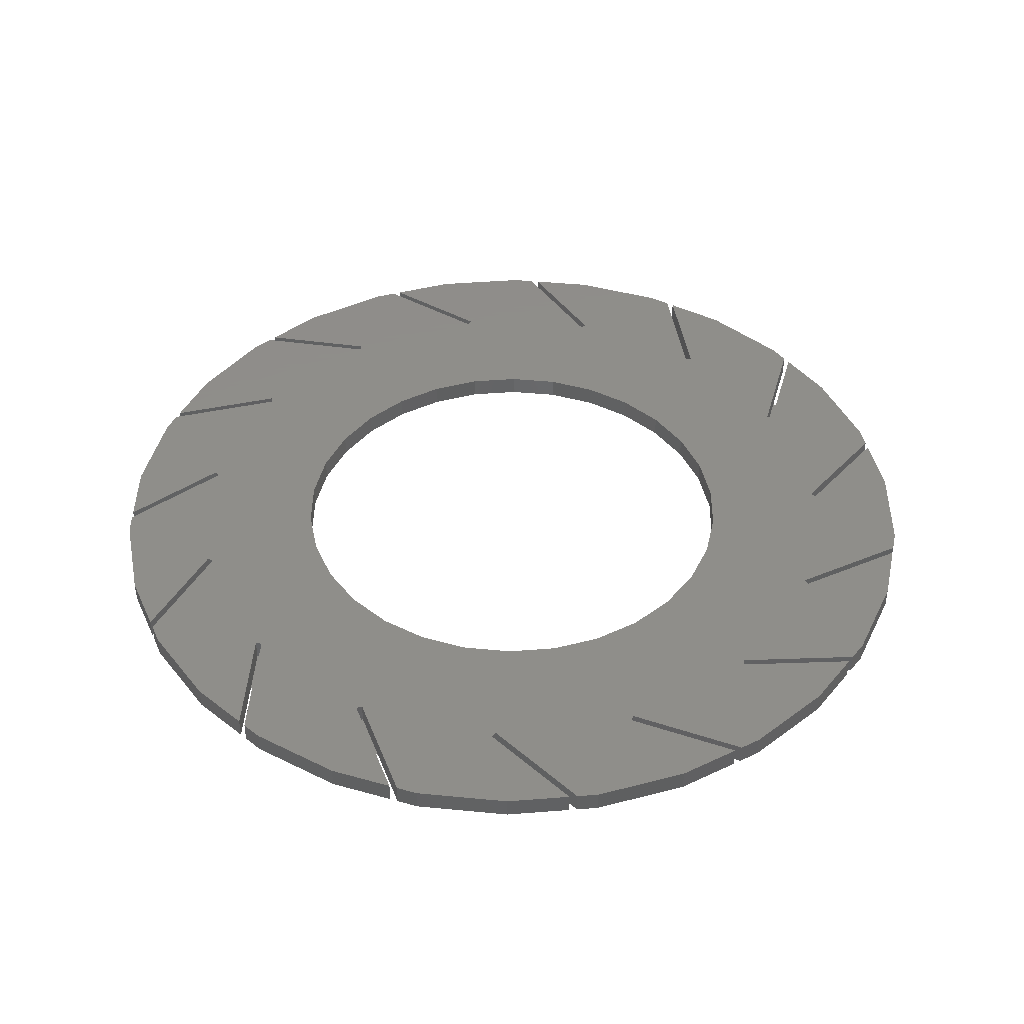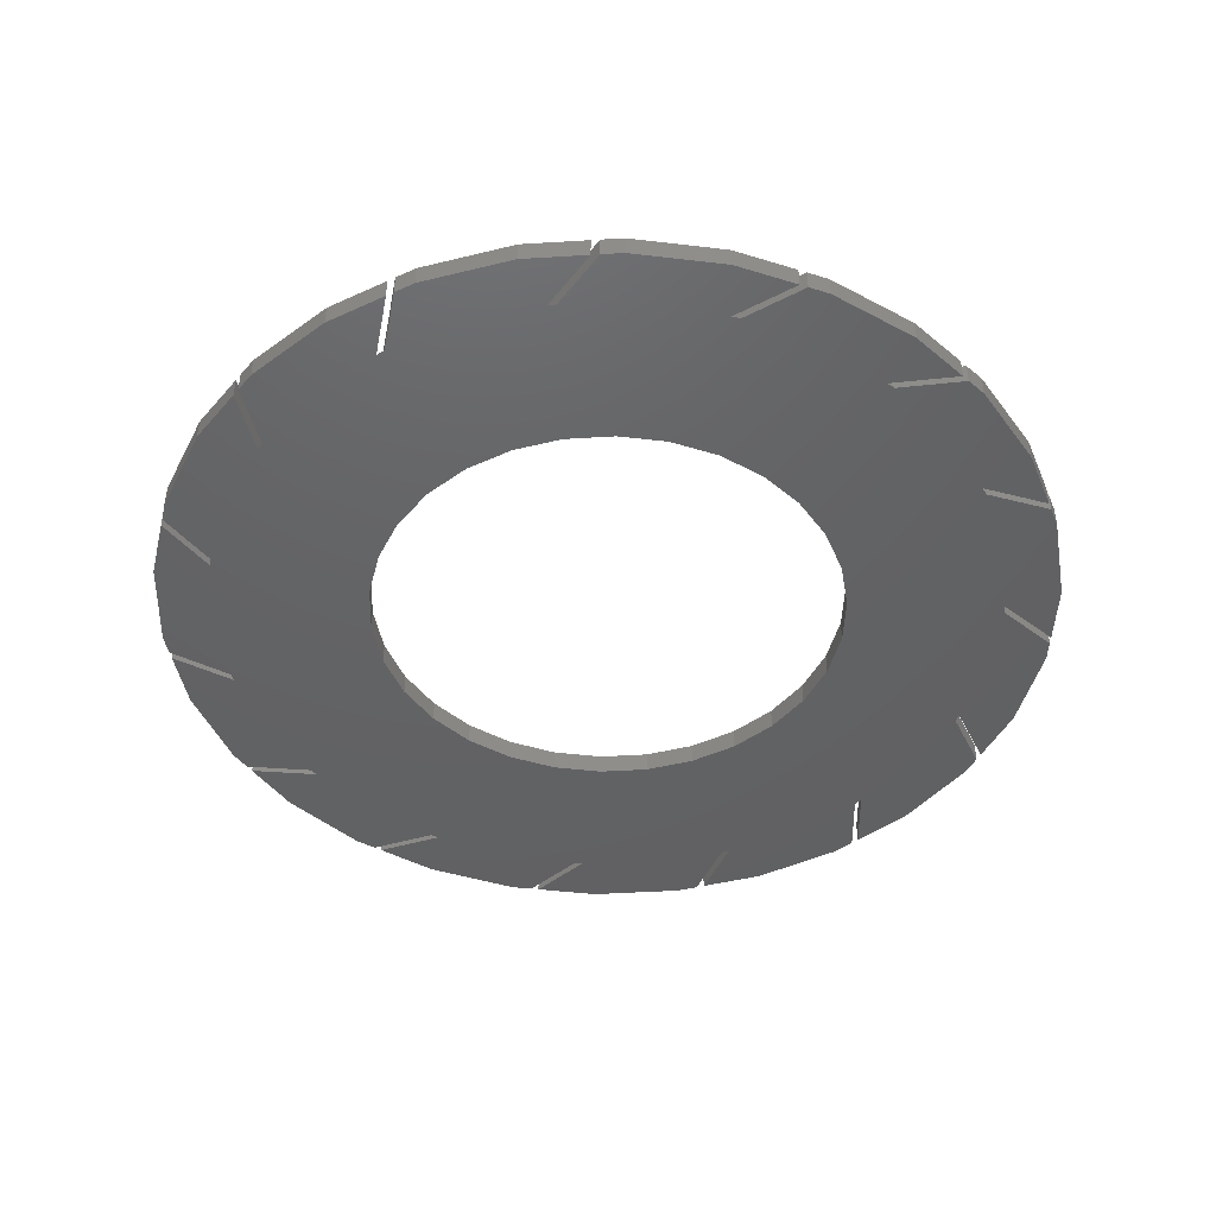
<metadata>
{"format":"stl","ext":"stl","renderer":"f3d","projection":"perspective","resolution":1024,"background":"white","views":[{"elev":42.6,"azim":-173.4,"up":"+Z"},{"elev":-44.6,"azim":-115.9,"up":"+Z"}]}
</metadata>
<code>
# stl→obj: 390 verts, 780 faces
v 41.79 6.787 2
v 37.29 2.295 7.205e-16
v 41.79 6.787 0
v 33.75 -1.25 2
v 37.1 2.104 1.117e-07
v 35.66 0.6646 4.495e-07
v 34.5 -0.5007 6.051e-07
v 33.73 -1.273 6.726e-07
v 37.29 2.295 0
v 37.29 1.446 5.873e-16
v 34.17 -1.674 2
v 41.87 6.019 2
v 34.58 -1.269 6.293e-07
v 34.15 -1.697 6.667e-07
v 35.66 -0.1839 4.844e-07
v 37 1.155 1.7e-07
v 41.87 6.019 0
v 37.29 1.446 0
v 35.41 23.2 2
v 33.14 17.27 7.205e-16
v 35.41 23.2 0
v 31.34 12.59 2
v 33.04 17.01 1.117e-07
v 32.31 15.11 4.495e-07
v 31.72 13.57 6.051e-07
v 31.33 12.55 6.726e-07
v 33.14 17.27 0
v 33.48 16.49 5.873e-16
v 35.8 22.53 0
v 33.48 16.49 0
v 35.8 22.53 2
v 31.9 12.37 2
v 33.33 16.11 1.7e-07
v 32.66 14.34 4.844e-07
v 32.11 12.91 6.293e-07
v 31.89 12.34 6.667e-07
v 22.92 35.59 2
v 23.25 29.25 7.205e-16
v 22.92 35.59 0
v 23.51 24.25 2
v 23.26 28.98 1.117e-07
v 23.37 26.95 4.495e-07
v 23.46 25.3 6.051e-07
v 23.51 24.21 6.726e-07
v 23.25 29.25 0
v 23.88 28.68 5.873e-16
v 23.54 35.14 0
v 23.88 28.68 0
v 23.54 35.14 2
v 24.11 24.28 2
v 23.9 28.27 1.7e-07
v 24 26.38 4.844e-07
v 24.08 24.85 6.293e-07
v 24.11 24.24 6.667e-07
v 6.458 41.84 2
v 9.342 36.18 7.205e-16
v 6.458 41.84 0
v 11.62 31.71 2
v 9.465 35.94 1.117e-07
v 10.39 34.12 4.495e-07
v 11.14 32.66 6.051e-07
v 11.63 31.68 6.726e-07
v 9.342 36.18 0
v 10.15 35.92 5.873e-16
v 7.213 41.68 0
v 10.15 35.92 0
v 7.213 41.68 2
v 12.15 31.98 2
v 10.34 35.55 1.7e-07
v 11.2 33.86 4.844e-07
v 11.89 32.5 6.293e-07
v 12.17 31.95 6.667e-07
v -3.108 34.36 6.051e-07
v -2.285 33.7 2
v -2.259 33.68 6.726e-07
v -4.389 35.4 4.495e-07
v -5.971 36.68 1.117e-07
v -6.18 36.85 7.205e-16
v -11.12 40.85 2
v -11.12 40.85 0
v -6.18 36.85 0
v -5.336 36.94 5.873e-16
v -1.907 34.16 2
v -10.36 41.01 2
v -2.353 34.52 6.293e-07
v -1.882 34.14 6.667e-07
v -3.545 35.49 4.844e-07
v -5.017 36.68 1.7e-07
v -10.36 41.01 0
v -5.336 36.94 0
v -16.82 30.13 6.051e-07
v -15.79 29.85 2
v -15.76 29.84 6.726e-07
v -18.41 30.55 4.495e-07
v -20.37 31.08 1.117e-07
v -20.63 31.15 7.205e-16
v -26.77 32.8 2
v -26.77 32.8 0
v -20.63 31.15 0
v -19.9 31.57 5.873e-16
v -15.64 30.43 2
v -26.15 33.25 2
v -16.19 30.58 6.293e-07
v -15.61 30.42 6.667e-07
v -17.67 30.98 4.844e-07
v -19.5 31.47 1.7e-07
v -26.15 33.25 0
v -19.9 31.57 0
v -27.62 20.68 6.051e-07
v -26.57 20.85 2
v -26.54 20.85 6.726e-07
v -29.24 20.43 4.495e-07
v -31.25 20.11 1.117e-07
v -31.52 20.06 7.205e-16
v -37.8 19.07 2
v -37.8 19.07 0
v -31.52 20.06 0
v -31.02 20.75 5.873e-16
v -26.66 21.44 2
v -37.41 19.74 2
v -27.23 21.35 6.293e-07
v -26.63 21.45 6.667e-07
v -28.75 21.11 4.844e-07
v -30.62 20.82 1.7e-07
v -37.41 19.74 0
v -31.02 20.75 0
v -33.64 7.663 6.051e-07
v -32.75 8.239 2
v -32.73 8.258 6.726e-07
v -35.02 6.765 4.495e-07
v -36.73 5.657 1.117e-07
v -36.96 5.51 7.205e-16
v -42.28 2.05 2
v -42.28 2.05 0
v -36.96 5.51 0
v -36.78 6.34 5.873e-16
v -33.08 8.743 2
v -42.2 2.817 2
v -33.56 8.43 6.293e-07
v -33.05 8.761 6.667e-07
v -34.85 7.595 4.844e-07
v -36.44 6.563 1.7e-07
v -42.2 2.817 0
v -36.78 6.34 0
v -36 -9.998 0
v -39.46 -15.33 0
v -36 -9.998 7.205e-16
v -33.85 -6.683 6.051e-07
v -33.27 -5.795 2
v -33.25 -5.767 6.726e-07
v -34.75 -8.065 4.495e-07
v -35.86 -9.772 1.117e-07
v -39.46 -15.33 2
v -33.78 -5.468 2
v -34.09 -5.949 6.293e-07
v -33.76 -5.44 6.667e-07
v -34.92 -7.235 4.844e-07
v -35.96 -8.824 1.7e-07
v -36.18 -9.168 5.873e-16
v -39.7 -14.59 2
v -39.7 -14.59 0
v -36.18 -9.168 0
v -28.82 -23.78 0
v -29.82 -30.05 0
v -28.82 -23.78 7.205e-16
v -28.2 -19.87 6.051e-07
v -28.04 -18.83 2
v -28.03 -18.79 6.726e-07
v -28.46 -21.5 4.495e-07
v -28.78 -23.51 1.117e-07
v -29.82 -30.05 2
v -28.63 -18.73 2
v -28.72 -19.3 6.293e-07
v -28.63 -18.7 6.667e-07
v -28.96 -20.81 4.844e-07
v -29.26 -22.69 1.7e-07
v -29.32 -23.09 5.873e-16
v -30.33 -29.48 2
v -30.33 -29.48 0
v -29.32 -23.09 0
v -16.66 -33.45 0
v -15.02 -39.58 0
v -16.66 -33.45 7.205e-16
v -17.68 -29.63 6.051e-07
v -17.96 -28.6 2
v -17.97 -28.57 6.726e-07
v -17.26 -31.22 4.495e-07
v -16.73 -33.18 1.117e-07
v -15.02 -39.58 2
v -18.54 -28.76 2
v -18.39 -29.31 6.293e-07
v -18.55 -28.73 6.667e-07
v -17.99 -30.79 4.844e-07
v -17.5 -32.62 1.7e-07
v -17.39 -33.02 5.873e-16
v -15.72 -39.27 2
v -15.72 -39.27 0
v -17.39 -33.02 0
v -1.616 -37.33 0
v 2.382 -42.27 0
v -1.616 -37.33 7.205e-16
v -4.104 -34.26 6.051e-07
v -4.771 -33.43 2
v -4.792 -33.41 6.726e-07
v -3.067 -35.54 4.495e-07
v -1.786 -37.12 1.117e-07
v 2.382 -42.27 2
v -5.237 -33.81 2
v -4.876 -34.26 6.293e-07
v -5.258 -33.79 6.667e-07
v -3.911 -35.45 4.844e-07
v -2.719 -36.92 1.7e-07
v -2.46 -37.24 5.873e-16
v 1.61 -42.27 2
v 1.61 -42.27 0
v -2.46 -37.24 0
v 10.18 -32.97 6.051e-07
v 9.241 -32.48 2
v 9.211 -32.47 6.726e-07
v 11.65 -33.71 4.495e-07
v 13.47 -34.64 1.117e-07
v 13.71 -34.76 7.205e-16
v 19.37 -37.64 2
v 19.37 -37.64 0
v 13.71 -34.76 0
v 12.9 -35.02 5.873e-16
v 8.969 -33.02 2
v 18.66 -37.96 2
v 9.479 -33.28 6.293e-07
v 8.939 -33 6.667e-07
v 10.85 -33.98 4.844e-07
v 12.53 -34.84 1.7e-07
v 18.66 -37.96 0
v 12.9 -35.02 0
v 22.71 -25.97 6.051e-07
v 21.65 -25.92 2
v 21.62 -25.92 6.726e-07
v 24.36 -26.06 4.495e-07
v 26.39 -26.17 1.117e-07
v 26.66 -26.18 7.205e-16
v 33 -26.51 2
v 33 -26.51 0
v 26.66 -26.18 0
v 26.03 -26.75 5.873e-16
v 21.62 -26.52 2
v 32.49 -27.09 2
v 22.2 -26.55 6.293e-07
v 21.59 -26.52 6.667e-07
v 23.73 -26.63 4.844e-07
v 25.62 -26.73 1.7e-07
v 32.49 -27.09 0
v 26.03 -26.75 0
v 31.31 -14.49 6.051e-07
v 30.32 -14.87 2
v 30.29 -14.88 6.726e-07
v 32.85 -13.9 4.495e-07
v 34.75 -13.17 1.117e-07
v 35 -13.07 7.205e-16
v 40.93 -10.8 2
v 40.93 -10.8 0
v 35 -13.07 0
v 34.66 -13.85 5.873e-16
v 30.54 -15.43 2
v 40.7 -11.53 2
v 31.07 -15.22 6.293e-07
v 30.51 -15.44 6.667e-07
v 32.51 -14.67 4.844e-07
v 34.27 -14 1.7e-07
v 40.7 -11.53 0
v 34.66 -13.85 0
v 41.57 8.836 0
v 41.57 8.836 2
v 42.5 0 2
v 42.5 0 0
v -42.5 0 0
v -42.5 0 2
v -41.57 8.836 2
v -41.57 8.836 0
v 4.442 42.27 0
v -4.442 42.27 2
v 4.442 42.27 2
v -4.442 42.27 0
v -4.442 -42.27 0
v -4.442 -42.27 2
v 4.442 -42.27 2
v 4.442 -42.27 0
v 21.25 36.81 2
v 21.25 36.81 0
v 28.44 31.58 0
v 28.44 31.58 2
v 13.13 40.42 2
v 13.13 40.42 0
v -34.38 24.98 0
v -28.44 31.58 2
v -28.44 31.58 0
v -34.38 24.98 2
v -11.25 19.49 2
v -15.06 16.72 2
v -18.2 13.23 2
v -20.55 9.152 2
v -22.01 4.678 2
v 2.352 22.38 2
v -2.352 22.38 2
v -6.953 21.4 2
v -13.13 40.42 2
v -21.25 36.81 2
v 22.01 4.678 2
v 22.5 0 2
v 20.55 9.152 2
v 18.2 13.23 2
v 15.06 16.72 2
v 11.25 19.49 2
v 6.953 21.4 2
v 28.44 -31.58 2
v 21.25 -36.81 2
v 34.38 24.98 2
v 38.83 17.29 2
v 41.57 -8.836 2
v 38.83 -17.29 2
v 34.38 -24.98 2
v 18.2 -13.23 2
v 22.01 -4.678 2
v 20.55 -9.152 2
v 15.06 -16.72 2
v 11.25 -19.49 2
v 6.953 -21.4 2
v 2.352 -22.38 2
v 13.13 -40.42 2
v -2.352 -22.38 2
v -6.953 -21.4 2
v -11.25 -19.49 2
v -13.13 -40.42 2
v -15.06 -16.72 2
v -18.2 -13.23 2
v -20.55 -9.152 2
v -21.25 -36.81 2
v -22.01 -4.678 2
v -22.5 0 2
v -28.44 -31.58 2
v -41.57 -8.836 2
v -38.83 17.29 2
v -34.38 -24.98 2
v -38.83 -17.29 2
v -13.13 40.42 0
v -21.25 36.81 0
v 41.57 -8.836 0
v 38.83 -17.29 0
v 38.83 17.29 0
v 34.38 24.98 0
v -38.83 17.29 0
v -41.57 -8.836 0
v 13.13 -40.42 0
v 34.38 -24.98 0
v 22.5 0 0
v 22.01 -4.678 0
v 20.55 -9.152 0
v 22.01 4.678 0
v 18.2 -13.23 0
v 15.06 -16.72 0
v 20.55 9.152 0
v 6.953 21.4 0
v 11.25 19.49 0
v 2.352 22.38 0
v -2.352 22.38 0
v -6.953 21.4 0
v -11.25 19.49 0
v -15.06 16.72 0
v -18.2 13.23 0
v 6.953 -21.4 0
v 11.25 -19.49 0
v 2.352 -22.38 0
v -2.352 -22.38 0
v -13.13 -40.42 0
v -6.953 -21.4 0
v -11.25 -19.49 0
v -15.06 -16.72 0
v 28.44 -31.58 0
v 18.2 13.23 0
v 21.25 -36.81 0
v 15.06 16.72 0
v -38.83 -17.29 0
v -34.38 -24.98 0
v -20.55 9.152 0
v -22.01 4.678 0
v -22.5 0 0
v -18.2 -13.23 0
v -21.25 -36.81 0
v -28.44 -31.58 0
v -20.55 -9.152 0
v -22.01 -4.678 0
f 1 2 3
f 4 2 1
f 2 4 5
f 5 4 6
f 6 4 7
f 7 4 8
f 3 2 9
f 10 11 12
f 11 13 14
f 11 15 13
f 11 16 15
f 11 10 16
f 17 10 12
f 10 17 18
f 11 8 4
f 8 11 14
f 5 10 2
f 10 5 16
f 8 13 7
f 13 8 14
f 10 9 2
f 9 10 18
f 7 15 6
f 15 7 13
f 6 16 5
f 16 6 15
f 19 20 21
f 22 20 19
f 20 22 23
f 23 22 24
f 24 22 25
f 25 22 26
f 21 20 27
f 28 29 30
f 29 28 31
f 32 28 33
f 32 33 34
f 32 34 35
f 28 32 31
f 32 35 36
f 36 22 32
f 22 36 26
f 23 28 20
f 28 23 33
f 26 35 25
f 35 26 36
f 28 27 20
f 27 28 30
f 25 34 24
f 34 25 35
f 24 33 23
f 33 24 34
f 37 38 39
f 40 38 37
f 38 40 41
f 41 40 42
f 42 40 43
f 43 40 44
f 39 38 45
f 46 47 48
f 47 46 49
f 50 46 51
f 50 51 52
f 50 52 53
f 46 50 49
f 50 53 54
f 50 44 40
f 44 50 54
f 46 41 51
f 41 46 38
f 53 44 54
f 44 53 43
f 48 38 46
f 38 48 45
f 52 43 53
f 43 52 42
f 51 42 52
f 42 51 41
f 55 56 57
f 58 56 55
f 56 58 59
f 59 58 60
f 60 58 61
f 61 58 62
f 57 56 63
f 64 65 66
f 65 64 67
f 68 64 69
f 68 69 70
f 68 70 71
f 64 68 67
f 68 71 72
f 68 62 58
f 62 68 72
f 64 59 69
f 59 64 56
f 71 62 72
f 62 71 61
f 66 56 64
f 56 66 63
f 70 61 71
f 61 70 60
f 69 60 70
f 60 69 59
f 73 74 75
f 76 74 73
f 77 74 76
f 78 74 77
f 74 78 79
f 80 78 81
f 78 80 79
f 82 83 84
f 83 85 86
f 83 87 85
f 83 88 87
f 83 82 88
f 89 82 84
f 82 89 90
f 86 74 83
f 74 86 75
f 82 77 88
f 77 82 78
f 85 75 86
f 75 85 73
f 90 78 82
f 78 90 81
f 87 73 85
f 73 87 76
f 88 76 87
f 76 88 77
f 91 92 93
f 94 92 91
f 95 92 94
f 96 92 95
f 92 96 97
f 98 96 99
f 96 98 97
f 100 101 102
f 101 103 104
f 101 105 103
f 101 106 105
f 101 100 106
f 107 100 102
f 100 107 108
f 104 92 101
f 92 104 93
f 100 95 106
f 95 100 96
f 103 93 104
f 93 103 91
f 108 96 100
f 96 108 99
f 105 91 103
f 91 105 94
f 106 94 105
f 94 106 95
f 109 110 111
f 112 110 109
f 113 110 112
f 114 110 113
f 110 114 115
f 116 114 117
f 114 116 115
f 118 119 120
f 119 121 122
f 119 123 121
f 119 124 123
f 119 118 124
f 125 118 120
f 118 125 126
f 111 119 122
f 119 111 110
f 118 113 124
f 113 118 114
f 121 111 122
f 111 121 109
f 117 118 126
f 118 117 114
f 123 109 121
f 109 123 112
f 124 112 123
f 112 124 113
f 127 128 129
f 130 128 127
f 131 128 130
f 132 128 131
f 128 132 133
f 134 132 135
f 132 134 133
f 136 137 138
f 137 139 140
f 137 141 139
f 137 142 141
f 137 136 142
f 143 136 138
f 136 143 144
f 129 137 140
f 137 129 128
f 136 131 142
f 131 136 132
f 139 129 140
f 129 139 127
f 135 136 144
f 136 135 132
f 141 127 139
f 127 141 130
f 142 130 141
f 130 142 131
f 145 146 147
f 148 149 150
f 151 149 148
f 152 149 151
f 147 149 152
f 153 147 146
f 147 153 149
f 154 155 156
f 154 157 155
f 154 158 157
f 154 159 158
f 160 159 154
f 161 159 160
f 159 161 162
f 156 149 154
f 149 156 150
f 159 152 158
f 152 159 147
f 155 150 156
f 150 155 148
f 145 159 162
f 159 145 147
f 157 148 155
f 148 157 151
f 158 151 157
f 151 158 152
f 163 164 165
f 166 167 168
f 169 167 166
f 170 167 169
f 165 167 170
f 171 165 164
f 165 171 167
f 172 173 174
f 172 175 173
f 172 176 175
f 172 177 176
f 178 177 172
f 179 177 178
f 177 179 180
f 172 168 167
f 168 172 174
f 177 170 176
f 170 177 165
f 173 168 174
f 168 173 166
f 163 177 180
f 177 163 165
f 175 166 173
f 166 175 169
f 176 169 175
f 169 176 170
f 181 182 183
f 184 185 186
f 187 185 184
f 188 185 187
f 183 185 188
f 189 183 182
f 183 189 185
f 190 191 192
f 190 193 191
f 190 194 193
f 190 195 194
f 196 195 190
f 197 195 196
f 195 197 198
f 190 186 185
f 186 190 192
f 188 195 183
f 195 188 194
f 186 191 184
f 191 186 192
f 198 183 195
f 183 198 181
f 184 193 187
f 193 184 191
f 187 194 188
f 194 187 193
f 199 200 201
f 202 203 204
f 205 203 202
f 206 203 205
f 201 203 206
f 207 201 200
f 201 207 203
f 208 209 210
f 208 211 209
f 208 212 211
f 208 213 212
f 214 213 208
f 215 213 214
f 213 215 216
f 208 204 203
f 204 208 210
f 206 213 201
f 213 206 212
f 204 209 202
f 209 204 210
f 216 201 213
f 201 216 199
f 202 211 205
f 211 202 209
f 205 212 206
f 212 205 211
f 217 218 219
f 220 218 217
f 221 218 220
f 222 218 221
f 218 222 223
f 224 222 225
f 222 224 223
f 226 227 228
f 227 229 230
f 227 231 229
f 227 232 231
f 227 226 232
f 233 226 228
f 226 233 234
f 218 230 219
f 230 218 227
f 221 226 222
f 226 221 232
f 219 229 217
f 229 219 230
f 234 222 226
f 222 234 225
f 217 231 220
f 231 217 229
f 220 232 221
f 232 220 231
f 235 236 237
f 238 236 235
f 239 236 238
f 240 236 239
f 236 240 241
f 242 240 243
f 240 242 241
f 244 245 246
f 245 247 248
f 245 249 247
f 245 250 249
f 245 244 250
f 251 244 246
f 244 251 252
f 236 248 237
f 248 236 245
f 239 244 240
f 244 239 250
f 237 247 235
f 247 237 248
f 252 240 244
f 240 252 243
f 235 249 238
f 249 235 247
f 238 250 239
f 250 238 249
f 253 254 255
f 256 254 253
f 257 254 256
f 258 254 257
f 254 258 259
f 260 258 261
f 258 260 259
f 262 263 264
f 263 265 266
f 263 267 265
f 263 268 267
f 263 262 268
f 269 262 264
f 262 269 270
f 263 255 254
f 255 263 266
f 257 262 258
f 262 257 268
f 255 265 253
f 265 255 266
f 262 261 258
f 261 262 270
f 253 267 256
f 267 253 265
f 256 268 257
f 268 256 267
f 1 271 272
f 271 1 3
f 273 17 12
f 17 273 274
f 275 133 134
f 133 275 276
f 143 277 278
f 277 143 138
f 279 280 281
f 280 279 282
f 283 214 284
f 214 283 215
f 200 285 207
f 285 200 286
f 39 287 37
f 287 39 288
f 289 49 290
f 49 289 47
f 288 291 287
f 291 288 292
f 293 294 295
f 294 293 296
f 297 92 298
f 119 298 92
f 298 110 299
f 299 110 300
f 300 128 301
f 137 300 110
f 298 119 110
f 97 119 92
f 294 119 97
f 296 119 294
f 119 296 120
f 74 302 83
f 74 303 302
f 74 304 303
f 101 74 79
f 74 101 304
f 101 79 305
f 92 304 101
f 304 92 297
f 306 101 305
f 101 306 102
f 291 67 68
f 22 307 308
f 68 37 287
f 40 309 307
f 40 310 309
f 40 311 310
f 68 287 291
f 312 40 68
f 312 68 58
f 40 312 311
f 58 313 312
f 83 58 55
f 83 55 281
f 302 58 83
f 58 302 313
f 280 83 281
f 83 280 84
f 290 49 50
f 245 314 246
f 314 245 315
f 50 19 316
f 19 50 22
f 50 316 290
f 32 272 317
f 32 317 31
f 272 32 1
f 1 32 4
f 11 273 12
f 273 11 318
f 318 11 259
f 254 11 4
f 22 4 32
f 11 254 259
f 254 4 22
f 263 319 264
f 319 263 320
f 320 263 241
f 321 263 254
f 40 22 50
f 307 22 40
f 68 40 37
f 22 308 254
f 322 254 308
f 323 254 322
f 321 254 323
f 263 321 236
f 263 236 241
f 324 236 321
f 325 236 324
f 236 325 245
f 218 245 325
f 223 245 218
f 245 223 315
f 326 218 325
f 327 218 326
f 227 328 228
f 227 285 328
f 218 327 227
f 203 227 327
f 207 227 203
f 203 327 329
f 227 207 285
f 330 203 329
f 203 330 208
f 208 284 214
f 185 208 330
f 185 330 331
f 189 208 185
f 208 332 284
f 185 331 333
f 208 189 332
f 167 333 334
f 333 190 185
f 167 334 335
f 190 336 196
f 333 167 190
f 149 335 337
f 149 337 338
f 301 128 338
f 171 190 167
f 190 339 336
f 190 171 339
f 338 154 149
f 133 154 128
f 154 340 160
f 154 133 276
f 154 276 340
f 172 335 149
f 335 172 167
f 154 338 128
f 300 137 128
f 115 137 110
f 341 137 115
f 277 137 341
f 137 277 138
f 153 172 149
f 172 342 178
f 172 343 342
f 172 153 343
f 344 306 305
f 306 344 345
f 259 346 318
f 346 259 260
f 319 269 264
f 269 319 347
f 317 29 31
f 29 317 348
f 19 349 316
f 349 19 21
f 272 348 317
f 348 272 271
f 316 289 290
f 289 316 349
f 57 281 55
f 281 57 279
f 292 67 291
f 67 292 65
f 125 296 293
f 296 125 120
f 350 115 116
f 115 350 341
f 278 341 350
f 341 278 277
f 345 102 306
f 102 345 107
f 98 294 97
f 294 98 295
f 282 84 280
f 84 282 89
f 80 305 79
f 305 80 344
f 318 274 273
f 274 318 346
f 351 276 275
f 276 351 340
f 286 328 285
f 328 286 352
f 320 347 319
f 347 320 353
f 215 283 216
f 347 270 269
f 270 347 353
f 18 274 346
f 261 346 260
f 274 18 17
f 354 9 18
f 346 261 18
f 355 18 261
f 356 261 270
f 9 30 29
f 243 270 353
f 9 354 357
f 243 353 242
f 9 271 3
f 271 9 348
f 348 9 29
f 27 349 21
f 48 349 27
f 9 357 30
f 358 270 243
f 359 243 252
f 360 30 357
f 289 48 47
f 361 66 362
f 66 361 63
f 363 63 361
f 90 63 363
f 279 63 90
f 90 363 364
f 63 279 57
f 279 90 282
f 364 81 90
f 365 81 364
f 108 81 365
f 108 365 366
f 344 81 108
f 99 366 367
f 126 367 368
f 81 344 80
f 108 345 344
f 345 108 107
f 352 234 233
f 286 234 352
f 234 369 370
f 234 286 199
f 199 286 200
f 371 234 199
f 234 371 369
f 199 372 371
f 216 372 199
f 373 216 283
f 374 216 181
f 216 374 372
f 216 373 181
f 181 373 182
f 374 181 375
f 198 375 181
f 375 198 376
f 163 376 198
f 377 252 251
f 30 360 27
f 378 27 360
f 349 48 289
f 18 355 354
f 379 252 377
f 225 252 379
f 261 356 355
f 225 379 224
f 270 358 356
f 243 359 358
f 370 252 225
f 370 225 234
f 252 370 359
f 27 378 48
f 380 48 378
f 48 380 45
f 362 45 380
f 66 45 362
f 288 45 66
f 45 288 39
f 288 66 292
f 292 66 65
f 162 135 144
f 351 162 161
f 275 162 351
f 162 275 135
f 135 275 134
f 180 381 145
f 145 381 146
f 368 117 126
f 381 180 382
f 162 180 145
f 180 162 117
f 144 117 162
f 350 117 144
f 117 350 116
f 144 278 350
f 278 144 143
f 117 368 383
f 366 99 108
f 117 383 384
f 117 384 385
f 367 126 99
f 376 163 386
f 387 198 197
f 388 198 387
f 180 386 163
f 386 180 389
f 389 180 390
f 198 388 163
f 390 180 385
f 295 99 126
f 163 388 164
f 282 90 89
f 117 385 180
f 382 180 179
f 99 295 98
f 126 293 295
f 293 126 125
f 379 314 315
f 314 379 377
f 224 315 223
f 315 224 379
f 352 228 328
f 228 352 233
f 388 171 164
f 171 388 339
f 179 342 382
f 342 179 178
f 382 343 381
f 343 382 342
f 381 153 146
f 153 381 343
f 161 340 351
f 340 161 160
f 241 353 320
f 353 241 242
f 314 251 246
f 251 314 377
f 388 336 339
f 336 388 387
f 387 196 336
f 196 387 197
f 182 332 189
f 332 182 373
f 373 284 332
f 284 373 283
f 360 310 378
f 310 360 309
f 357 309 360
f 309 357 307
f 363 313 302
f 313 363 361
f 361 312 313
f 312 361 362
f 365 303 304
f 303 365 364
f 300 368 299
f 368 300 383
f 355 308 354
f 308 355 322
f 378 311 380
f 311 378 310
f 364 302 303
f 302 364 363
f 362 311 312
f 311 362 380
f 338 384 301
f 384 338 385
f 299 367 298
f 367 299 368
f 366 304 297
f 304 366 365
f 367 297 298
f 297 367 366
f 354 307 357
f 307 354 308
f 359 325 324
f 325 359 370
f 301 383 300
f 383 301 384
f 356 322 355
f 322 356 323
f 358 323 356
f 323 358 321
f 372 330 329
f 330 372 374
f 337 385 338
f 385 337 390
f 369 327 326
f 327 369 371
f 370 326 325
f 326 370 369
f 359 321 358
f 321 359 324
f 375 333 331
f 333 375 376
f 371 329 327
f 329 371 372
f 374 331 330
f 331 374 375
f 335 390 337
f 390 335 389
f 333 386 334
f 386 333 376
f 334 389 335
f 389 334 386

</code>
